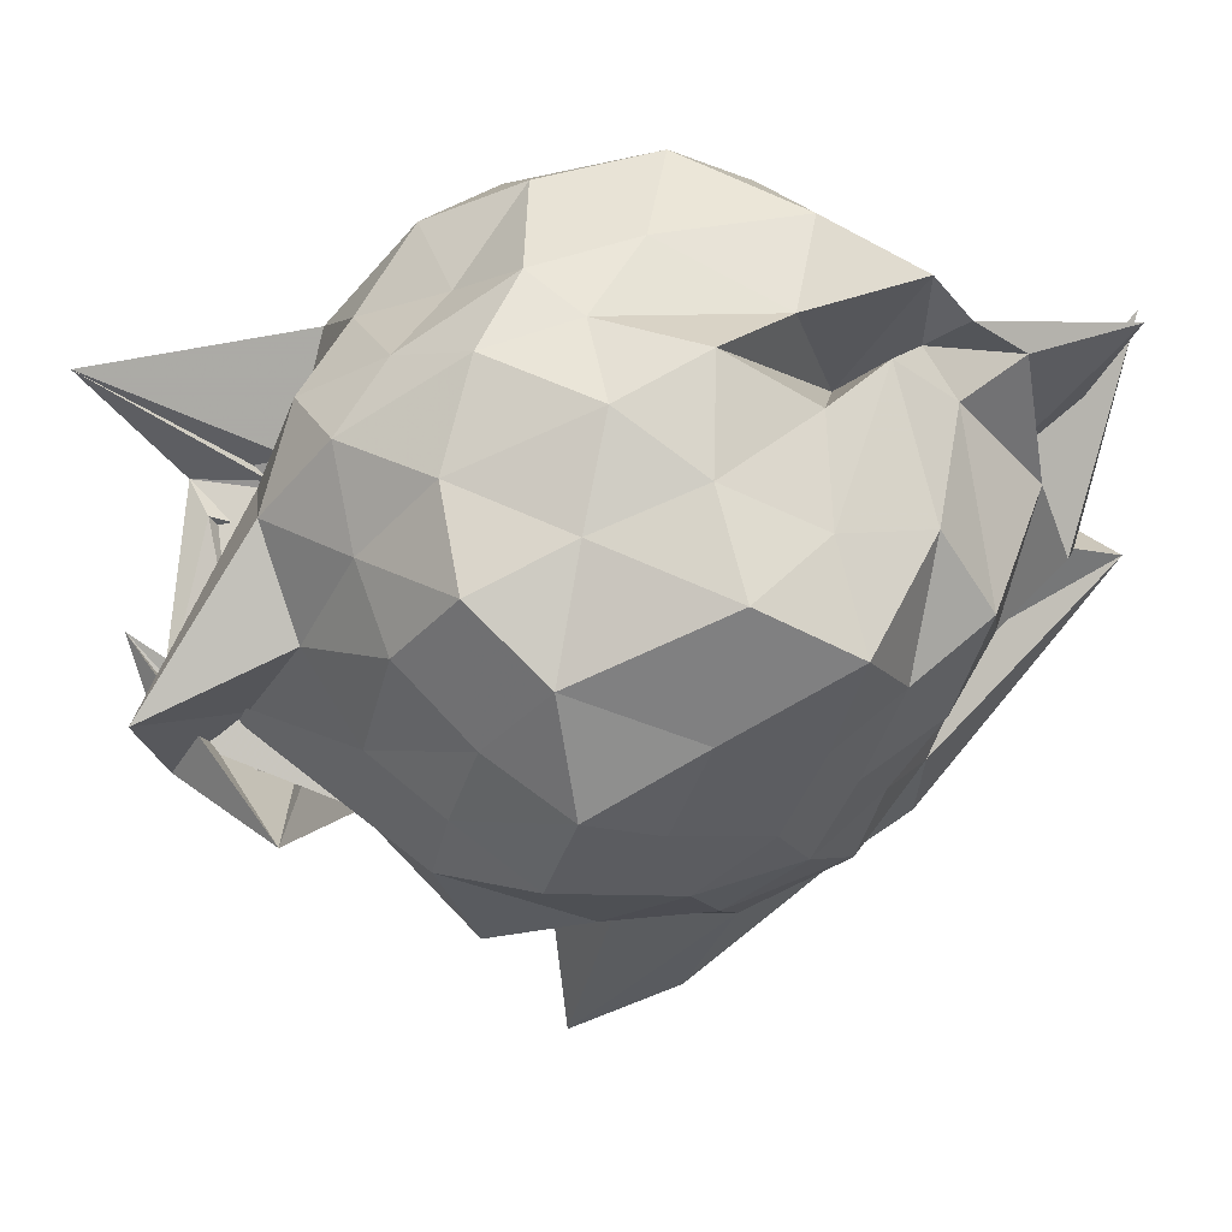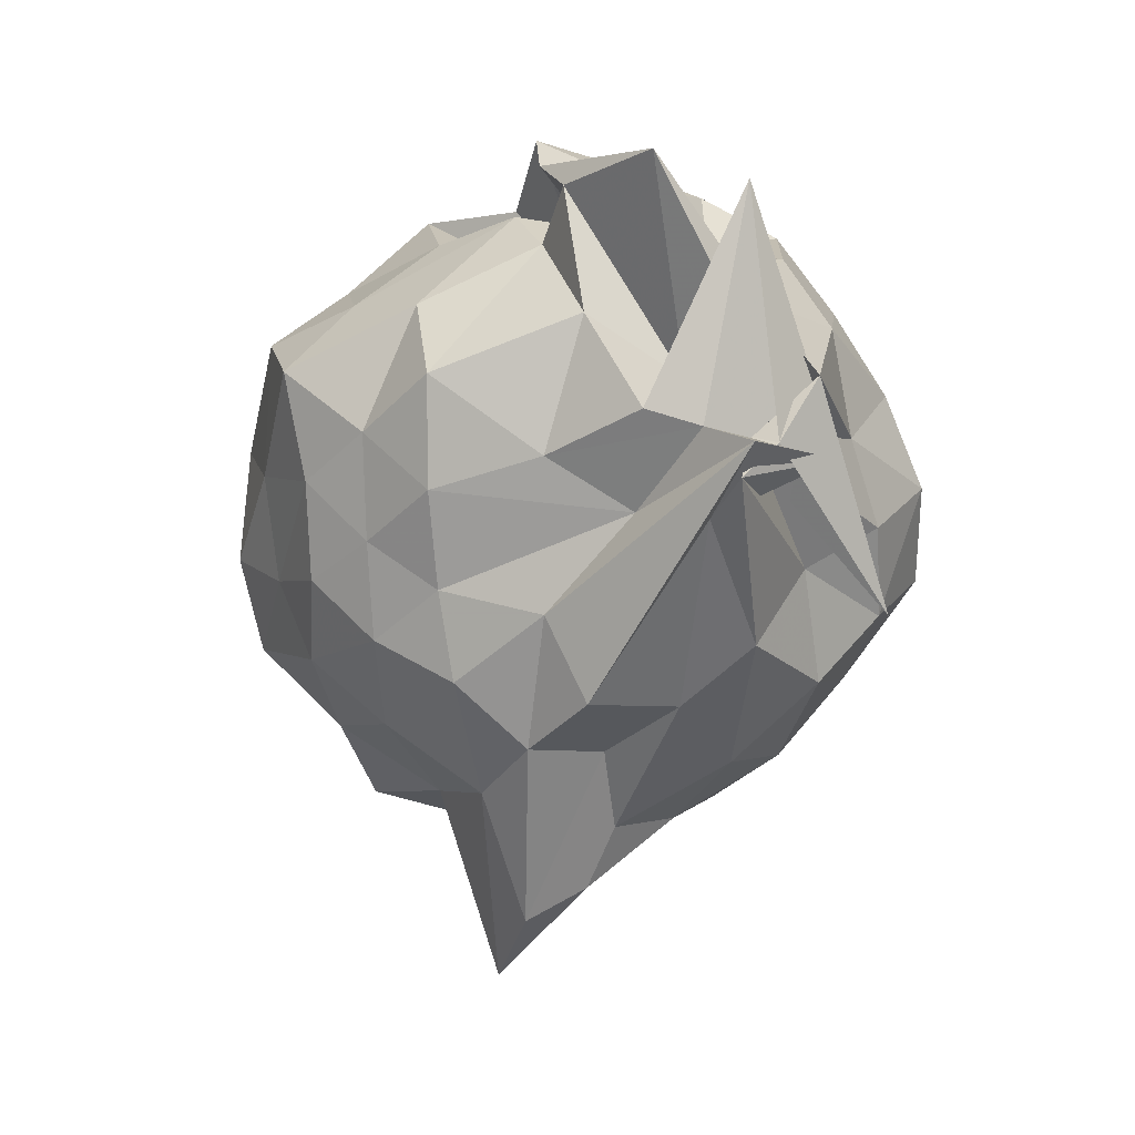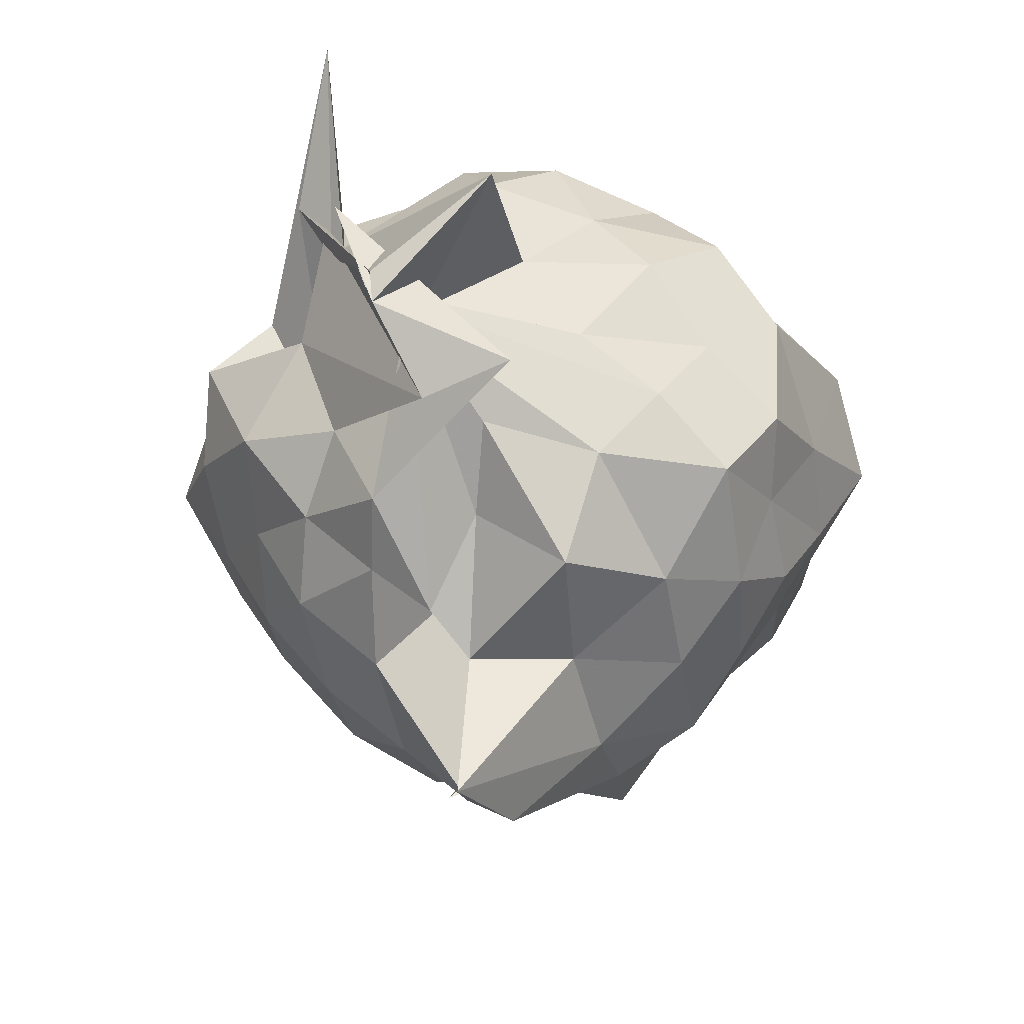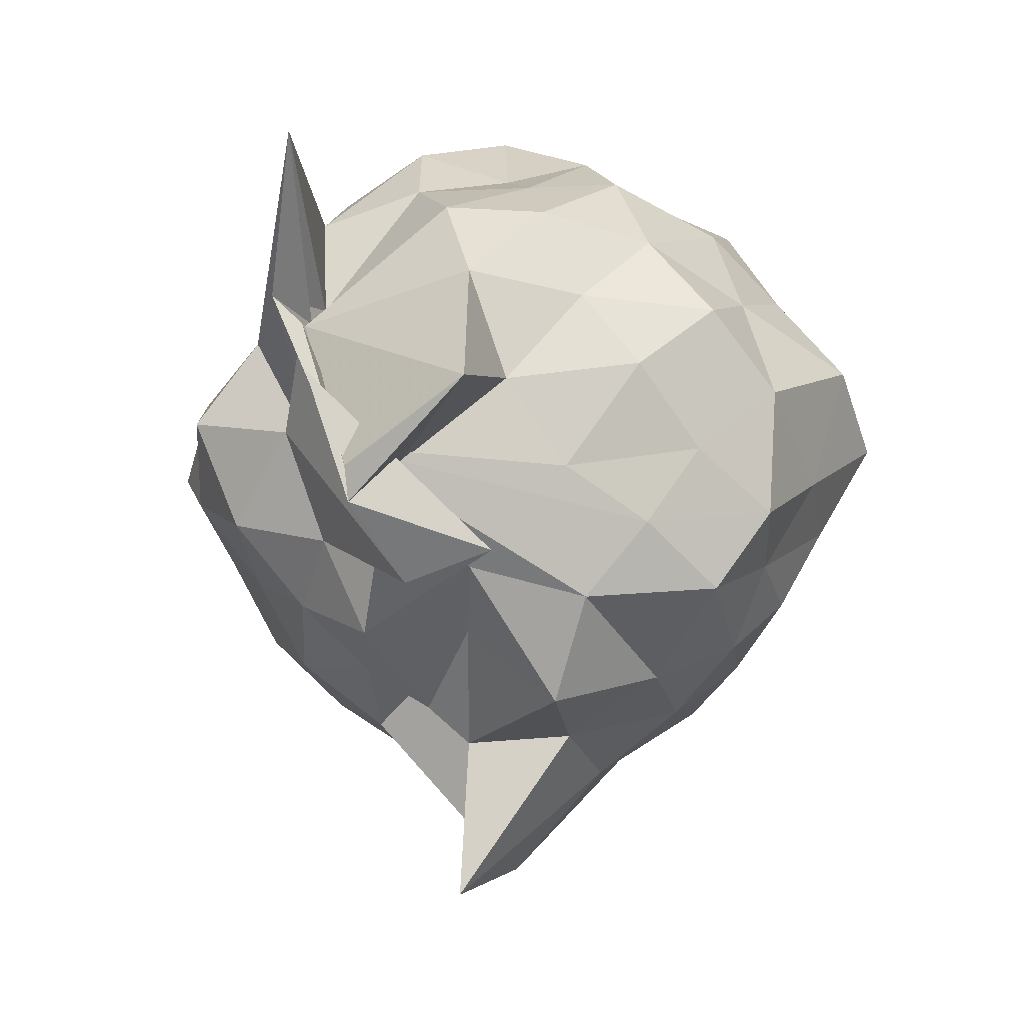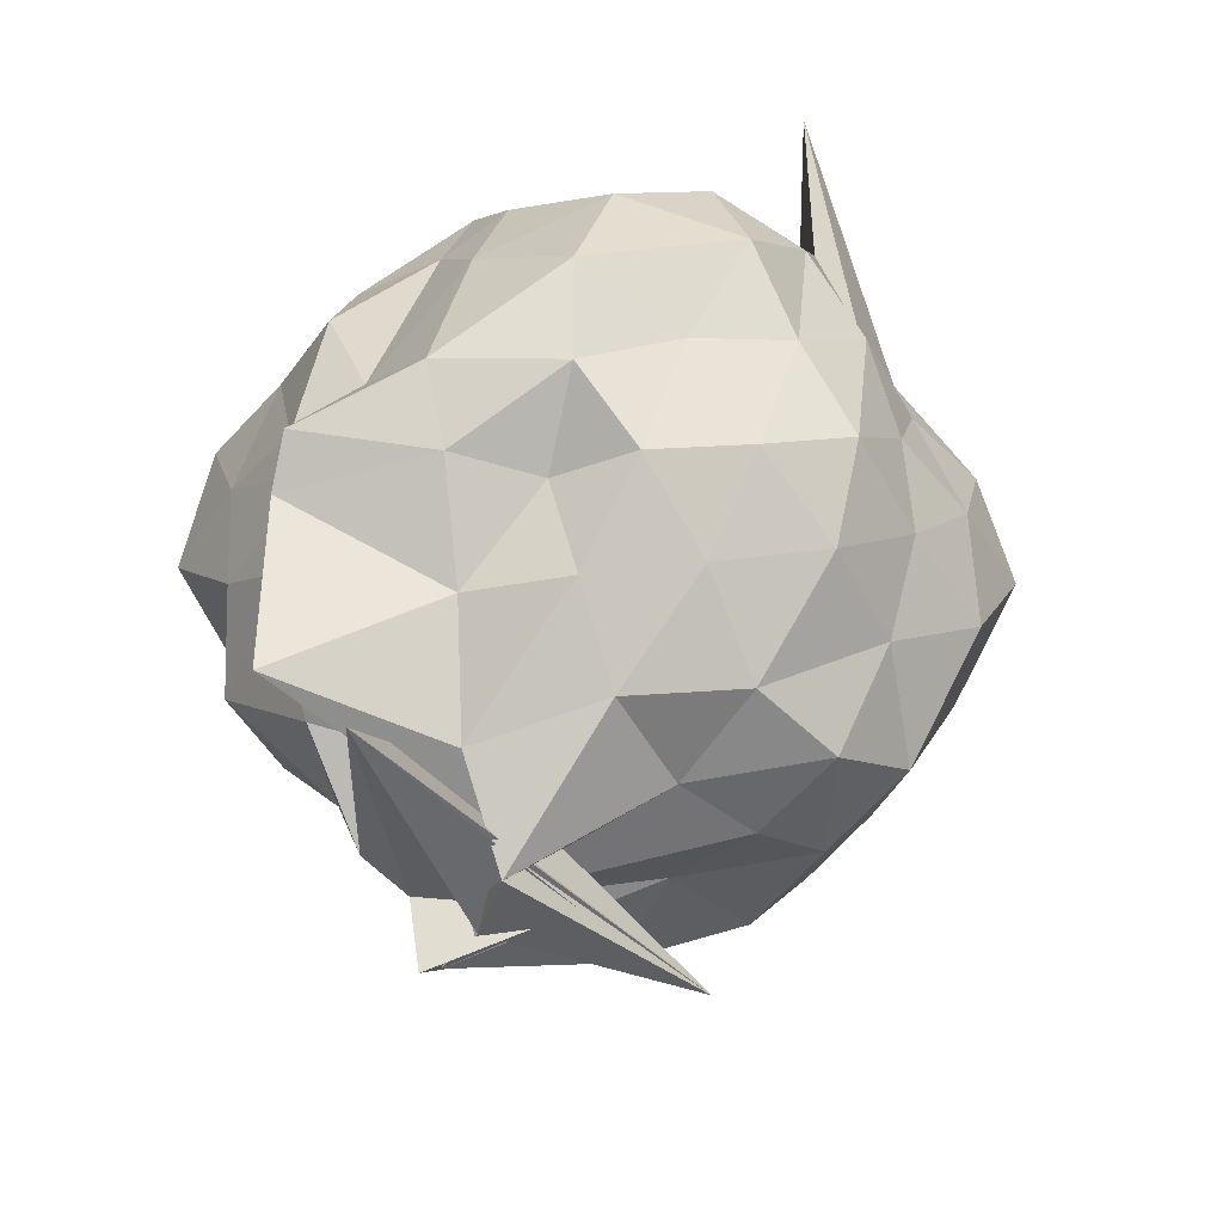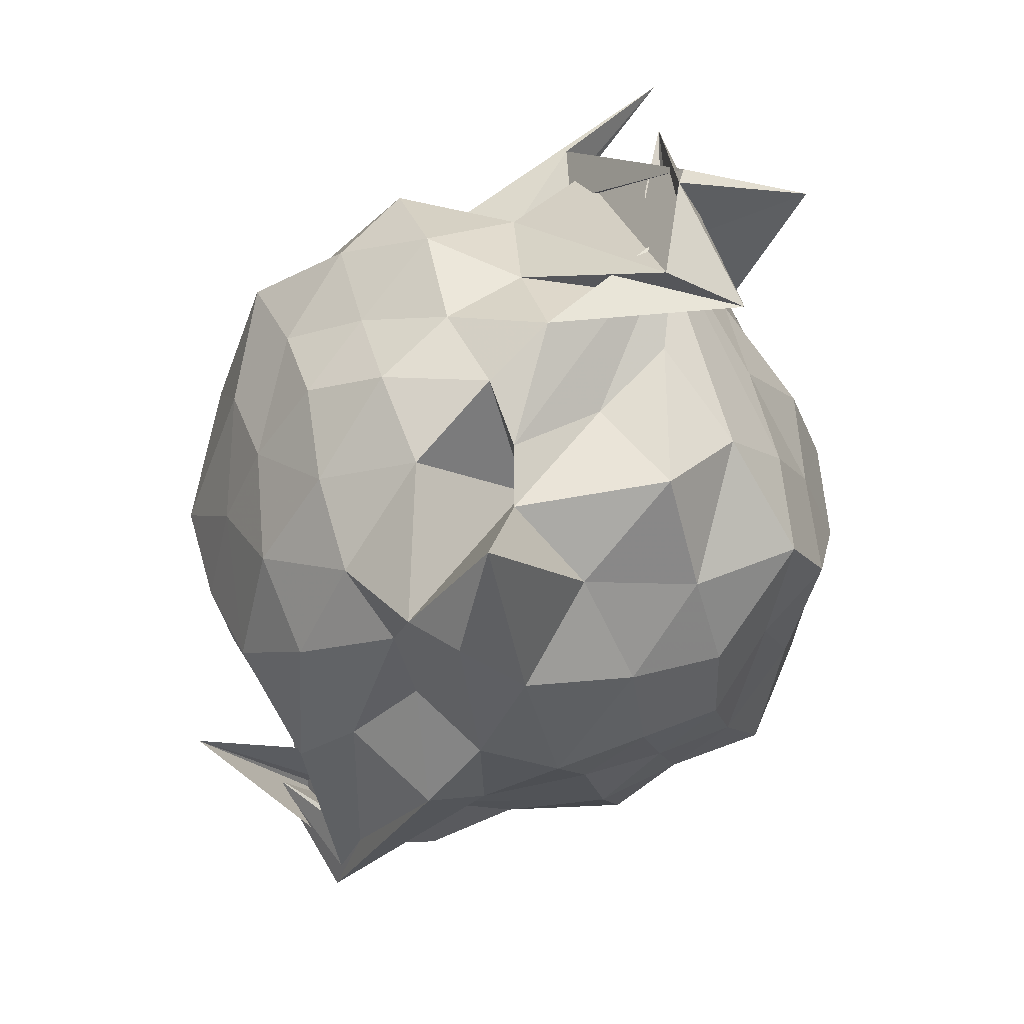
<metadata>
{"format":"obj","ext":"obj","renderer":"f3d","projection":"perspective","resolution":1024,"background":"white","views":[{"elev":17.1,"azim":-81.4,"up":"+Y"},{"elev":74.8,"azim":13.1,"up":"+Z"},{"elev":-47.7,"azim":-140.6,"up":"+Y"},{"elev":-19.4,"azim":-137.6,"up":"+Y"},{"elev":42.9,"azim":38.4,"up":"+Y"},{"elev":-77.9,"azim":175.4,"up":"+Y"}]}
</metadata>
<code>
v 0.1785 -0.2902 1.778
v -0.1082 -0.1897 -0.2704
v 0.8241 -0.2775 1.196
v 0.7019 -0.0964 1.325
v 0.5911 0.1598 1.403
v 0.4272 0.3519 1.32
v 0.2176 0.4006 1.162
v 0.04383 0.4754 1.296
v -0.2715 0.4767 1.455
v -0.02032 0.148 1.216
v -0.4802 0.2161 1.238
v -0.6542 -0.01823 1.278
v -0.7716 -0.2667 1.369
v -0.6568 -0.5175 1.277
v -0.5932 -0.7443 1.162
v -0.3864 -0.8772 1.217
v -0.1514 -0.9572 1.303
v 0.0681 -1.069 1.233
v 0.2546 -1.003 1.098
v 0.4219 -0.8788 1.267
v 0.5754 -0.7107 1.397
v 0.6573 -0.457 1.289
v 0.9252 -0.09681 1.045
v 0.7737 0.1005 1.15
v 0.5937 0.3203 1.093
v 0.3956 0.5116 1.069
v 0.1664 0.6055 1.011
v -0.1041 0.5797 1.178
v -0.3116 0.3907 1.156
v -0.5585 0.3607 1.007
v -0.7197 0.1048 1.024
v -0.8701 -0.1243 1.119
v -0.8082 -0.464 1.041
v -0.7144 -0.7117 0.9278
v -0.5699 -0.9098 0.962
v -0.3292 -1.043 1.001
v -0.03674 -1.167 1.013
v 0.146 -1.448 0.8548
v 0.3218 -1.158 0.913
v 0.5816 -0.9423 1.032
v 0.7598 -0.6998 1.113
v 0.8839 -0.4592 1.007
v 0.8526 -0.0125 0.7505
v 0.7385 0.2476 0.817
v 0.533 0.4441 0.8334
v 0.2604 0.5376 0.73
v 0.0162 0.6982 0.8209
v -0.2817 0.5517 0.8165
v -0.4737 0.4025 0.7106
v -0.6724 0.2538 0.7904
v -0.7969 -0.008888 0.7513
v -0.9249 -0.3159 0.7129
v -0.8662 -0.6362 0.7526
v -0.7539 -0.8481 0.6539
v -0.4792 -1.025 0.7337
v -0.1698 -1.137 0.724
v 0.09454 -1.57 0.5648
v 0.2835 -1.32 0.8232
v 0.4674 -1.072 0.7599
v 0.7073 -0.8455 0.799
v 0.8385 -0.5848 0.7467
v 0.974 -0.2884 0.8188
v 0.7668 0.1132 0.5412
v 0.6312 0.3587 0.5915
v 0.3979 0.457 0.5011
v 0.1866 0.5815 0.4008
v -0.1129 0.6404 0.5208
v -0.3967 0.4901 0.5562
v -0.5732 0.3382 0.4777
v -0.7288 0.09031 0.4278
v -0.885 -0.1307 0.503
v -0.8097 -0.5014 0.5229
v -0.7038 -0.7059 0.4306
v -0.55 -0.8966 0.3582
v -0.3727 -1.132 0.436
v 0.03202 -1.159 0.5314
v 0.0001919 -0.7892 0.565
v 0.2997 -1.074 0.4505
v 0.5602 -0.9505 0.5415
v 0.7503 -0.7079 0.5344
v 0.8483 -0.4651 0.4265
v 0.9218 -0.1299 0.4744
v 0.6004 0.1866 0.3622
v 0.4116 0.3118 0.2432
v 0.1628 0.3911 0.1423
v -0.04127 0.5254 0.2422
v -0.2631 0.4086 0.3677
v -0.4399 0.2937 0.2619
v -0.5852 0.1337 0.1577
v -0.6658 -0.1138 0.221
v -0.776 -0.3083 0.322
v -0.6086 -0.584 0.2163
v -0.2687 -0.5787 -0.2651
v -0.3458 -0.8248 0.1303
v -0.1807 -0.9293 0.3
v 0.04485 -1.084 0.382
v 0.1225 -0.9986 0.2283
v 0.4121 -0.9192 0.2549
v 0.6169 -0.7948 0.3288
v 0.6999 -0.5563 0.2262
v 0.8155 -0.3004 0.1351
v 0.7348 -0.03232 0.2627
v 0.4503 -0.2888 1.737
v 0.5791 -0.1058 1.767
v 0.3917 0.08917 1.667
v 0.1997 0.2622 1.446
v -0.2369 0.3703 1.544
v -0.08639 0.2786 1.425
v -0.286 0.2893 1.37
v -0.4615 -0.05208 1.496
v -0.5207 -0.4018 1.44
v -0.4541 -0.6522 1.331
v -0.2394 -0.7487 1.381
v 0.04267 -0.7702 1.46
v 0.198 -0.9607 1.423
v 0.3952 -0.5083 1.714
v 0.449 -0.424 1.829
v 0.5184 -0.3022 1.783
v 0.8822 -0.5682 1.427
v 0.06335 0.316 1.926
v -0.1526 0.2805 1.669
v -0.1833 0.1715 1.518
v -0.3743 -0.2699 1.623
v -0.311 -0.5368 1.521
v 0.2106 -0.4946 1.584
v 0.4604 -0.3543 1.912
v 0.6717 -0.2587 1.624
v 0.3079 0.2969 1.916
v 0.2543 -0.1207 1.565
v -0.02196 -0.05582 1.71
v -0.04104 -0.4128 1.617
v 0.3314 -0.3059 1.791
v 0.5016 0.06689 0.159
v 0.2832 0.1799 0.08116
v 0.08037 0.2444 -0.02
v -0.161 0.3183 0.1103
v -0.3595 0.1711 0.01662
v -0.4999 -0.07863 -0.04098
v -0.5407 -0.3665 0.05936
v -0.3389 -0.6014 -0.1262
v -0.301 -0.4277 -0.4305
v -0.3561 -0.705 -0.1931
v -0.02069 -0.9533 0.06769
v 0.2503 -0.8166 0.09214
v 0.488 -0.6826 0.1394
v 0.5694 -0.4751 -0.0187
v 0.6213 -0.1365 0.03847
v 0.3158 -0.05787 -0.04858
v -0.3141 0.2081 -0.525
v -0.00215 -0.06271 -0.08709
v -0.01373 -0.139 -0.1719
v -0.725 -0.5156 -0.2941
v -0.3483 -0.7618 -0.3159
v -0.5491 -0.8577 -0.00466
v 0.0569 -0.6976 -0.0168
v 0.325 -0.6114 -0.09407
v 0.421 -0.3094 -0.1718
v 0.2655 -0.4186 0.2012
v -0.05389 -0.1131 -0.3304
v -0.3631 -0.6766 -0.3464
v -0.3251 -0.9159 -0.08715
v 0.08722 -0.4114 -0.139
f 3 23 4
f 4 23 24
f 4 24 5
f 5 24 25
f 5 25 6
f 6 25 26
f 6 26 7
f 7 26 27
f 7 27 8
f 8 27 28
f 8 28 9
f 9 28 29
f 9 29 10
f 10 29 30
f 10 30 11
f 11 30 31
f 11 31 12
f 12 31 32
f 12 32 13
f 13 32 33
f 13 33 14
f 14 33 34
f 14 34 15
f 15 34 35
f 15 35 16
f 16 35 36
f 16 36 17
f 17 36 37
f 17 37 18
f 18 37 38
f 18 38 19
f 19 38 39
f 19 39 20
f 20 39 40
f 20 40 21
f 21 40 41
f 21 41 22
f 22 41 42
f 22 42 3
f 3 42 23
f 23 43 24
f 24 43 44
f 24 44 25
f 25 44 45
f 25 45 26
f 26 45 46
f 26 46 27
f 27 46 47
f 27 47 28
f 28 47 48
f 28 48 29
f 29 48 49
f 29 49 30
f 30 49 50
f 30 50 31
f 31 50 51
f 31 51 32
f 32 51 52
f 32 52 33
f 33 52 53
f 33 53 34
f 34 53 54
f 34 54 35
f 35 54 55
f 35 55 36
f 36 55 56
f 36 56 37
f 37 56 57
f 37 57 38
f 38 57 58
f 38 58 39
f 39 58 59
f 39 59 40
f 40 59 60
f 40 60 41
f 41 60 61
f 41 61 42
f 42 61 62
f 42 62 23
f 23 62 43
f 43 63 44
f 44 63 64
f 44 64 45
f 45 64 65
f 45 65 46
f 46 65 66
f 46 66 47
f 47 66 67
f 47 67 48
f 48 67 68
f 48 68 49
f 49 68 69
f 49 69 50
f 50 69 70
f 50 70 51
f 51 70 71
f 51 71 52
f 52 71 72
f 52 72 53
f 53 72 73
f 53 73 54
f 54 73 74
f 54 74 55
f 55 74 75
f 55 75 56
f 56 75 76
f 56 76 57
f 57 76 77
f 57 77 58
f 58 77 78
f 58 78 59
f 59 78 79
f 59 79 60
f 60 79 80
f 60 80 61
f 61 80 81
f 61 81 62
f 62 81 82
f 62 82 43
f 43 82 63
f 63 83 64
f 64 83 84
f 64 84 65
f 65 84 85
f 65 85 66
f 66 85 86
f 66 86 67
f 67 86 87
f 67 87 68
f 68 87 88
f 68 88 69
f 69 88 89
f 69 89 70
f 70 89 90
f 70 90 71
f 71 90 91
f 71 91 72
f 72 91 92
f 72 92 73
f 73 92 93
f 73 93 74
f 74 93 94
f 74 94 75
f 75 94 95
f 75 95 76
f 76 95 96
f 76 96 77
f 77 96 97
f 77 97 78
f 78 97 98
f 78 98 79
f 79 98 99
f 79 99 80
f 80 99 100
f 80 100 81
f 81 100 101
f 81 101 82
f 82 101 102
f 82 102 63
f 63 102 83
f 103 104 118
f 104 119 118
f 104 105 119
f 105 120 119
f 105 106 120
f 106 107 120
f 107 121 120
f 107 108 121
f 108 122 121
f 108 109 122
f 109 110 122
f 110 123 122
f 110 111 123
f 111 124 123
f 111 112 124
f 112 113 124
f 113 125 124
f 113 114 125
f 114 126 125
f 114 115 126
f 115 116 126
f 116 127 126
f 116 117 127
f 117 118 127
f 117 103 118
f 118 119 128
f 119 129 128
f 119 120 129
f 120 121 129
f 121 130 129
f 121 122 130
f 122 123 130
f 123 131 130
f 123 124 131
f 124 125 131
f 125 132 131
f 125 126 132
f 126 127 132
f 127 128 132
f 127 118 128
f 133 148 134
f 134 148 149
f 134 149 135
f 135 149 150
f 135 150 136
f 136 150 137
f 137 150 151
f 137 151 138
f 138 151 152
f 138 152 139
f 139 152 140
f 140 152 153
f 140 153 141
f 141 153 154
f 141 154 142
f 142 154 143
f 143 154 155
f 143 155 144
f 144 155 156
f 144 156 145
f 145 156 146
f 146 156 157
f 146 157 147
f 147 157 148
f 147 148 133
f 148 158 149
f 149 158 159
f 149 159 150
f 150 159 151
f 151 159 160
f 151 160 152
f 152 160 153
f 153 160 161
f 153 161 154
f 154 161 155
f 155 161 162
f 155 162 156
f 156 162 157
f 157 162 158
f 157 158 148
f 3 4 103
f 103 4 104
f 4 5 104
f 104 5 105
f 5 6 105
f 105 6 106
f 6 7 106
f 7 8 106
f 106 8 107
f 8 9 107
f 107 9 108
f 9 10 108
f 108 10 109
f 10 11 109
f 11 12 109
f 109 12 110
f 12 13 110
f 110 13 111
f 13 14 111
f 111 14 112
f 14 15 112
f 15 16 112
f 112 16 113
f 16 17 113
f 113 17 114
f 17 18 114
f 114 18 115
f 18 19 115
f 19 20 115
f 115 20 116
f 20 21 116
f 116 21 117
f 21 22 117
f 117 22 103
f 22 3 103
f 83 133 84
f 84 133 134
f 84 134 85
f 85 134 135
f 85 135 86
f 86 135 136
f 86 136 87
f 87 136 88
f 88 136 137
f 88 137 89
f 89 137 138
f 89 138 90
f 90 138 139
f 90 139 91
f 91 139 92
f 92 139 140
f 92 140 93
f 93 140 141
f 93 141 94
f 94 141 142
f 94 142 95
f 95 142 96
f 96 142 143
f 96 143 97
f 97 143 144
f 97 144 98
f 98 144 145
f 98 145 99
f 99 145 100
f 100 145 146
f 100 146 101
f 101 146 147
f 101 147 102
f 102 147 133
f 102 133 83
f 128 129 1
f 129 130 1
f 130 131 1
f 131 132 1
f 132 128 1
f 159 158 2
f 160 159 2
f 161 160 2
f 162 161 2
f 158 162 2

</code>
